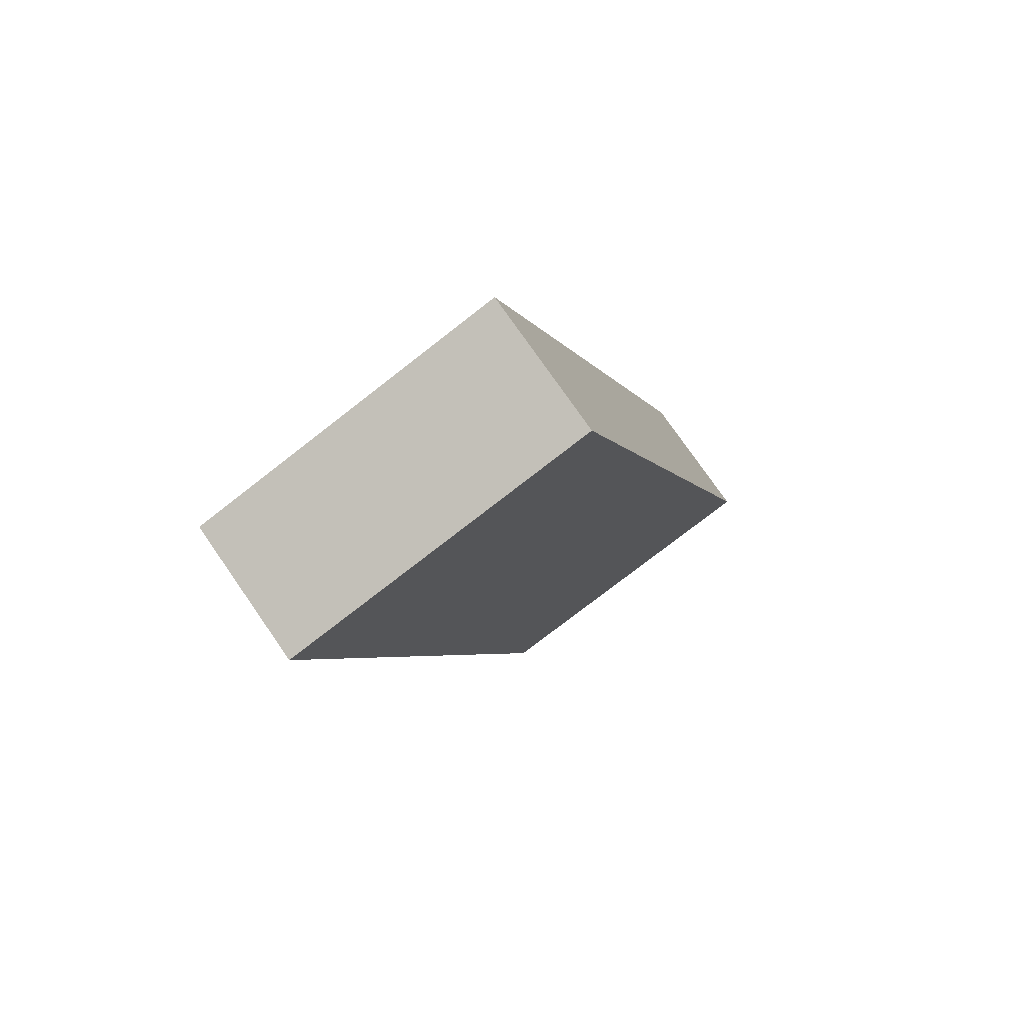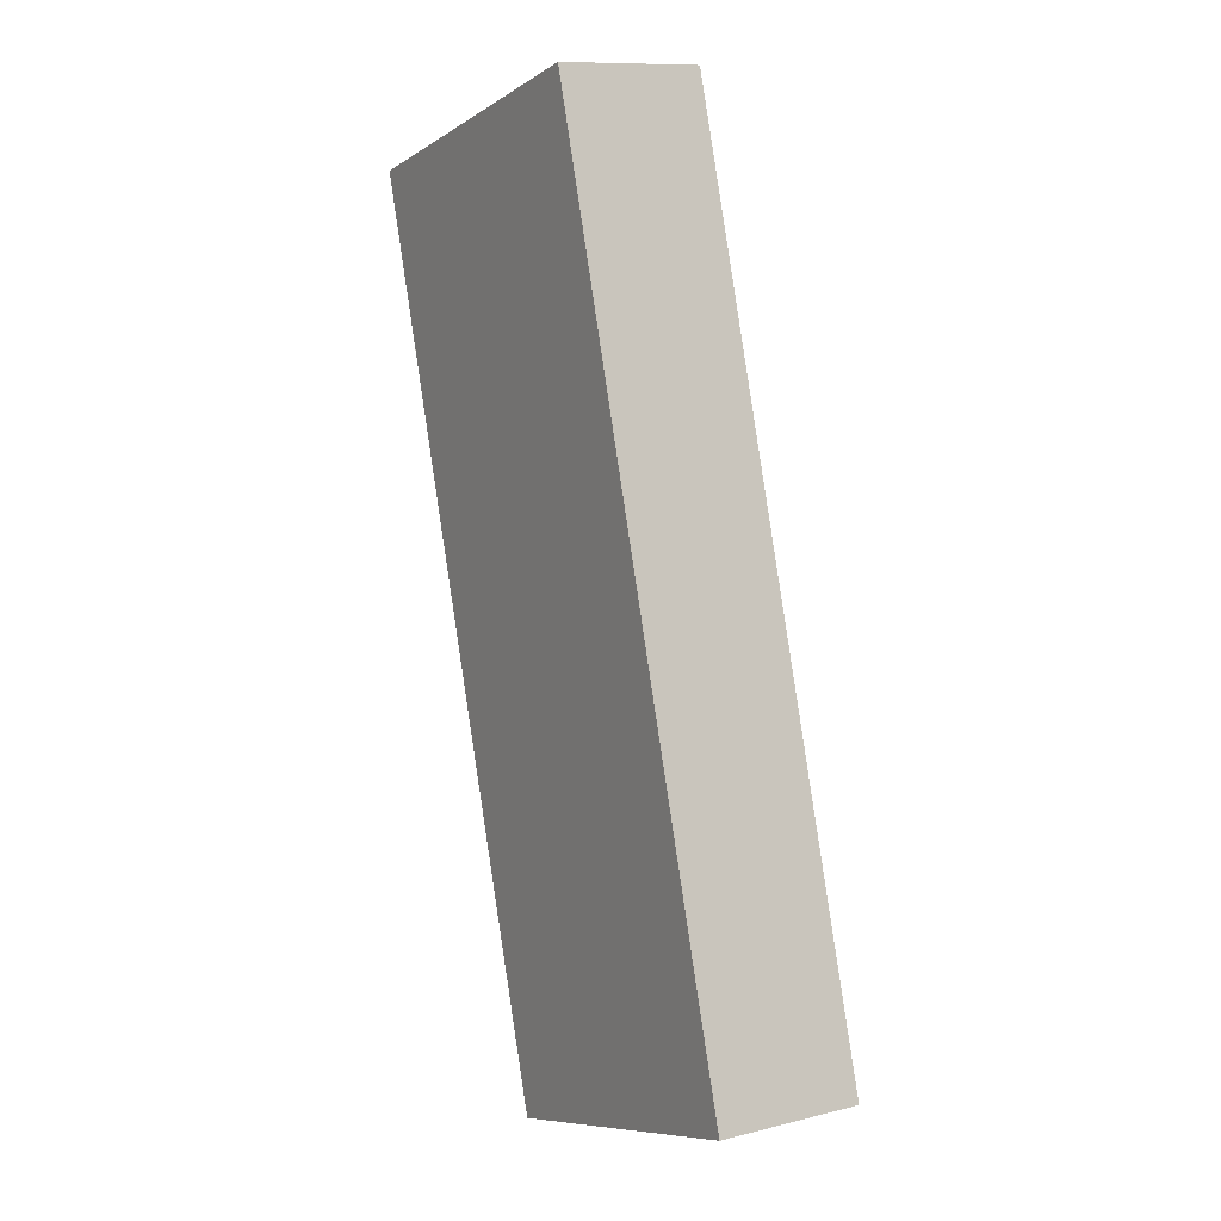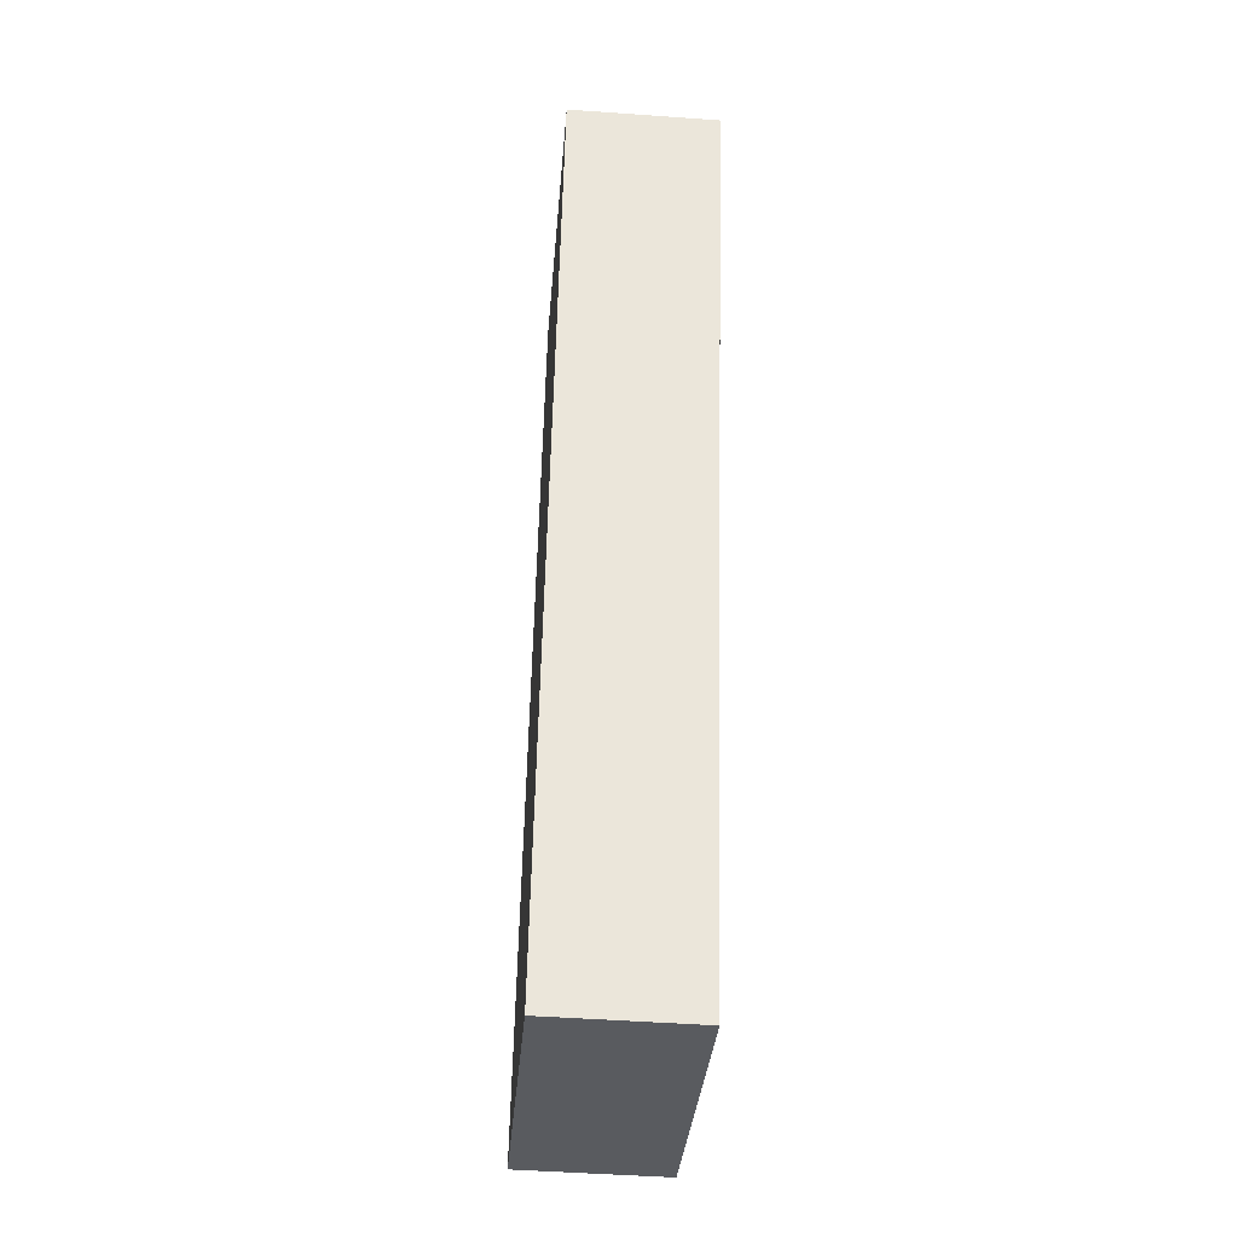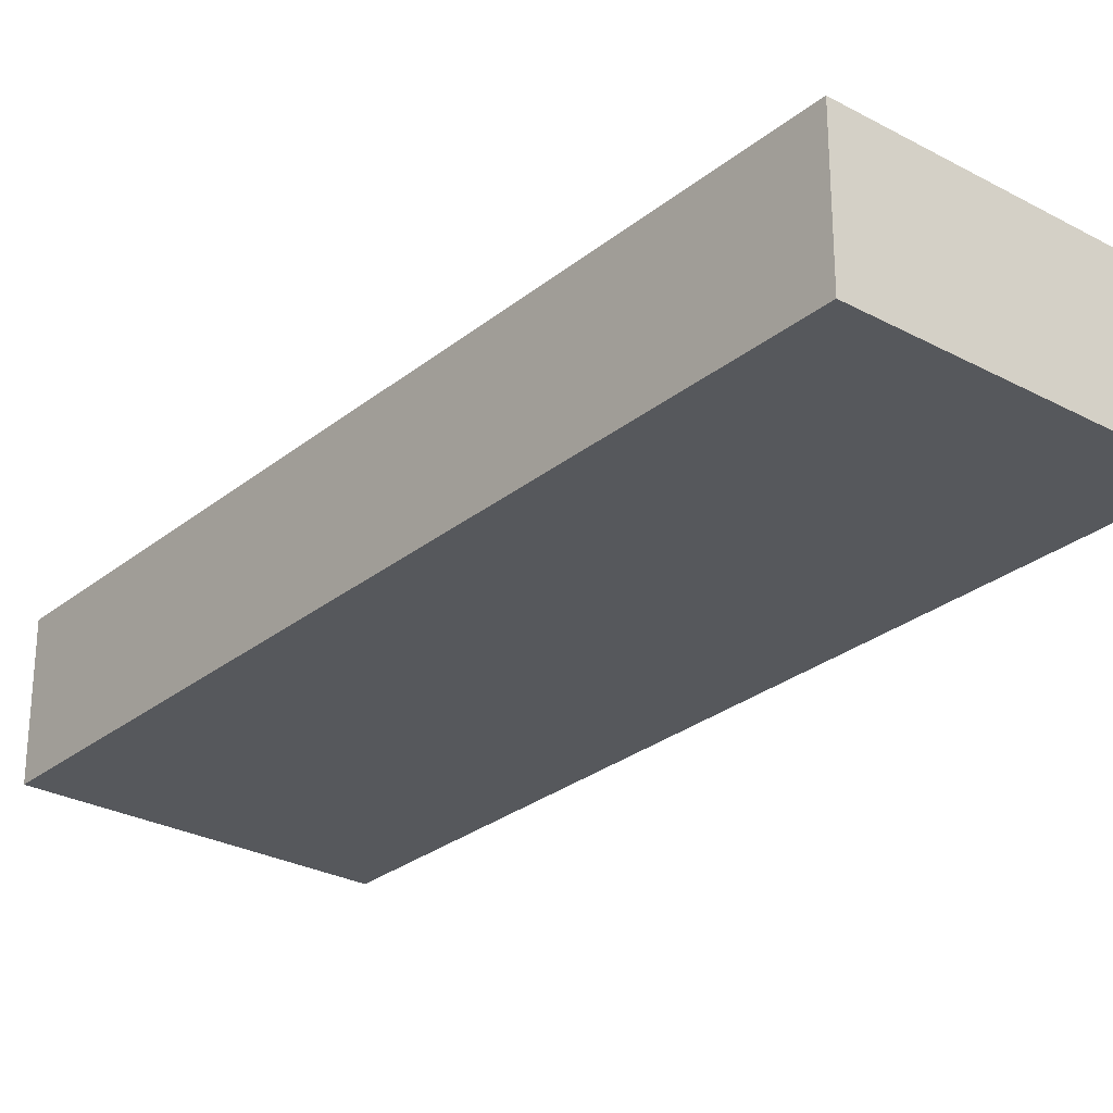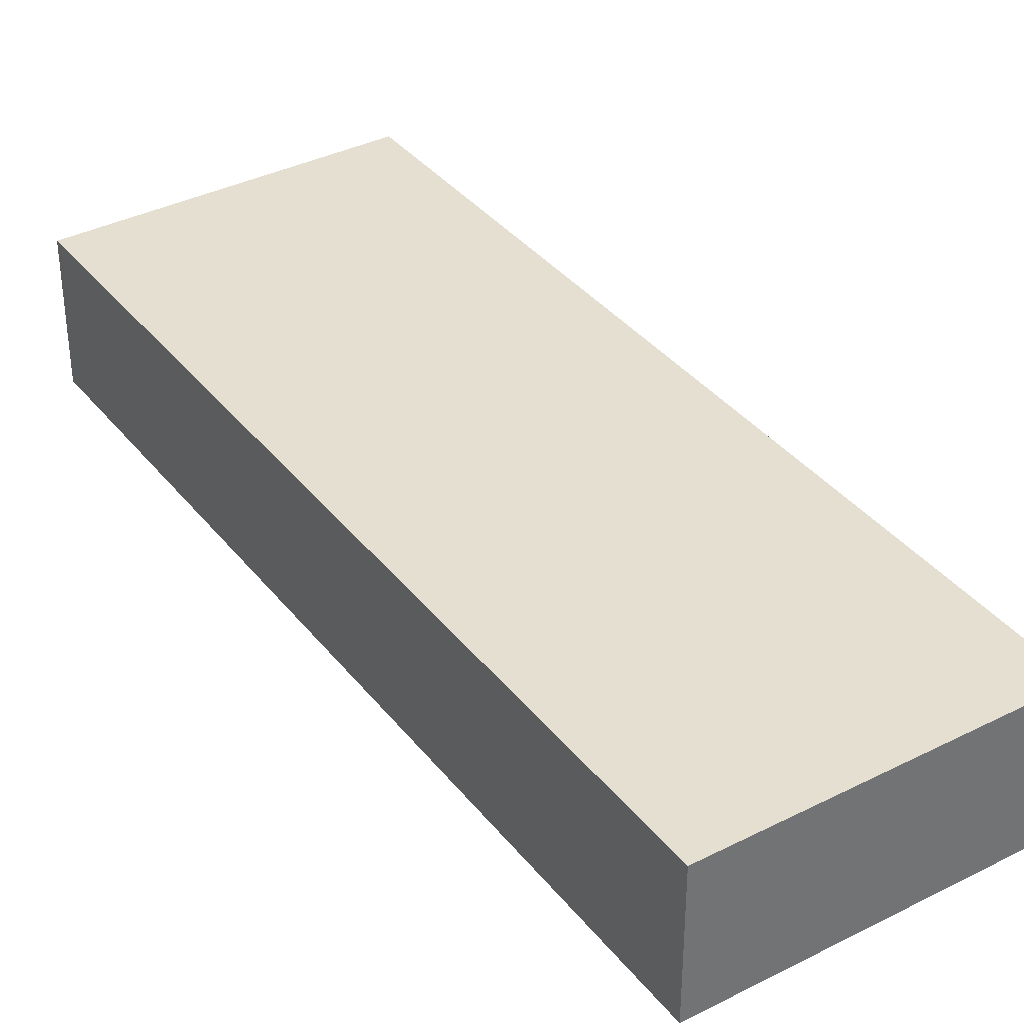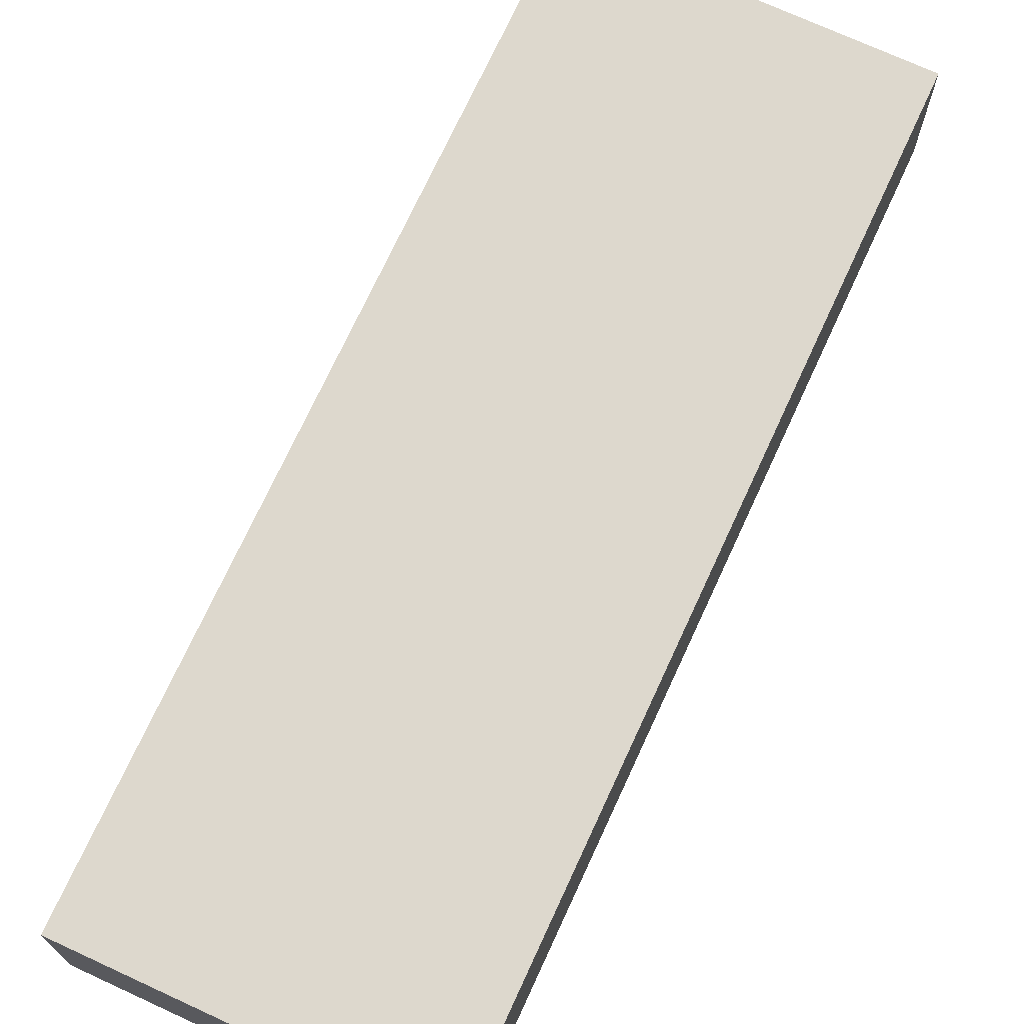
<metadata>
{"format":"obj","ext":"obj","renderer":"f3d","projection":"perspective","resolution":1024,"background":"white","views":[{"elev":77.0,"azim":145.2,"up":"+Z"},{"elev":10.7,"azim":-121.9,"up":"+Z"},{"elev":-48.5,"azim":85.4,"up":"+Z"},{"elev":-27.8,"azim":156.7,"up":"+Y"},{"elev":36.8,"azim":162.9,"up":"+Y"},{"elev":72.2,"azim":40.9,"up":"+Y"}]}
</metadata>
<code>
v  0 2.376 1.455e-16
v  9.368 2.376 12.74
v  5.231 2.376 -1.518
v  4.178 2.376 14.4
v  9.409 2.376 12.88
v  9.409 -7.885e-16 12.88
v  5.231 9.295e-17 -1.518
v  9.368 -7.799e-16 12.74
v  0 0 0
v  4.178 -8.815e-16 14.4
g defaultobject
f 1 2 3
f 2 1 4
f 2 4 5
f 6 2 5
f 2 6 3
f 3 6 7
f 7 6 8
f 7 1 3
f 1 7 9
f 9 4 1
f 4 9 10
f 10 5 4
f 5 10 6
f 8 9 7
f 9 8 6
f 9 6 10

</code>
